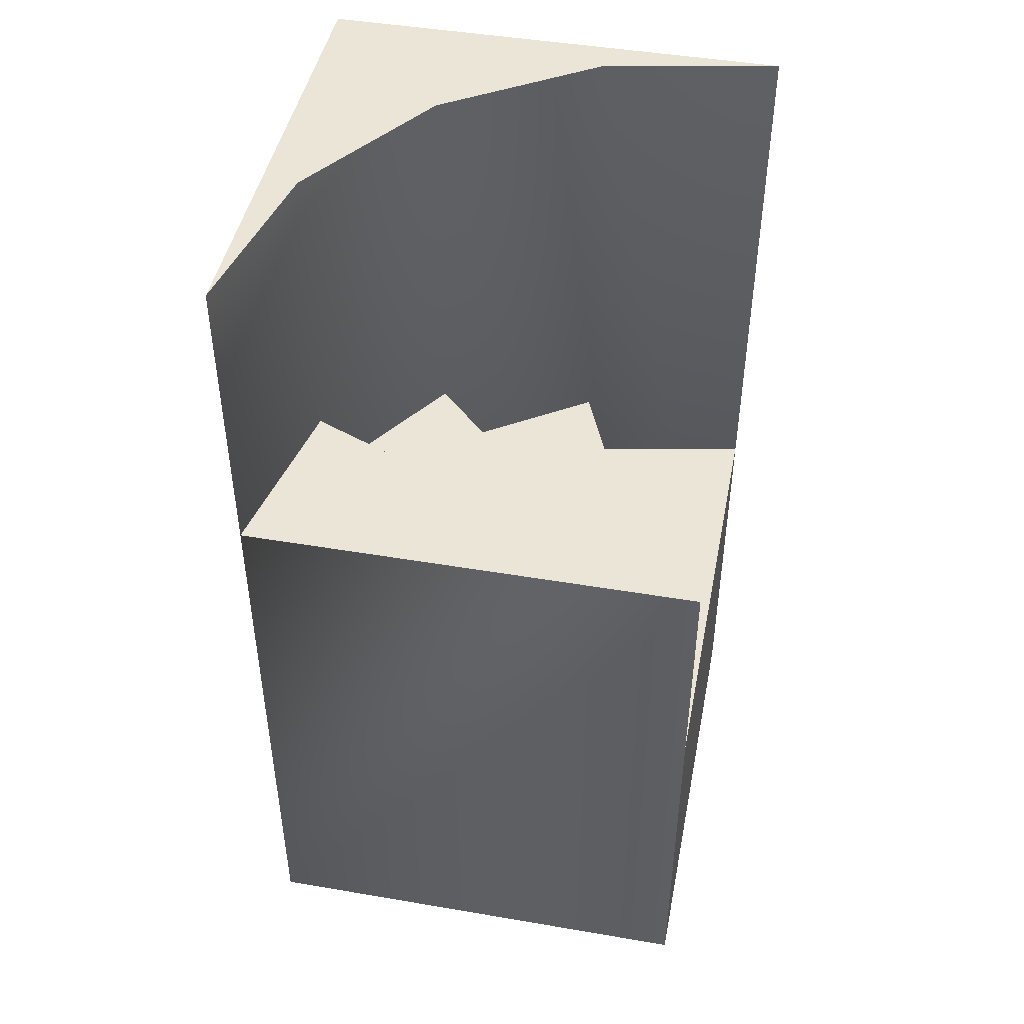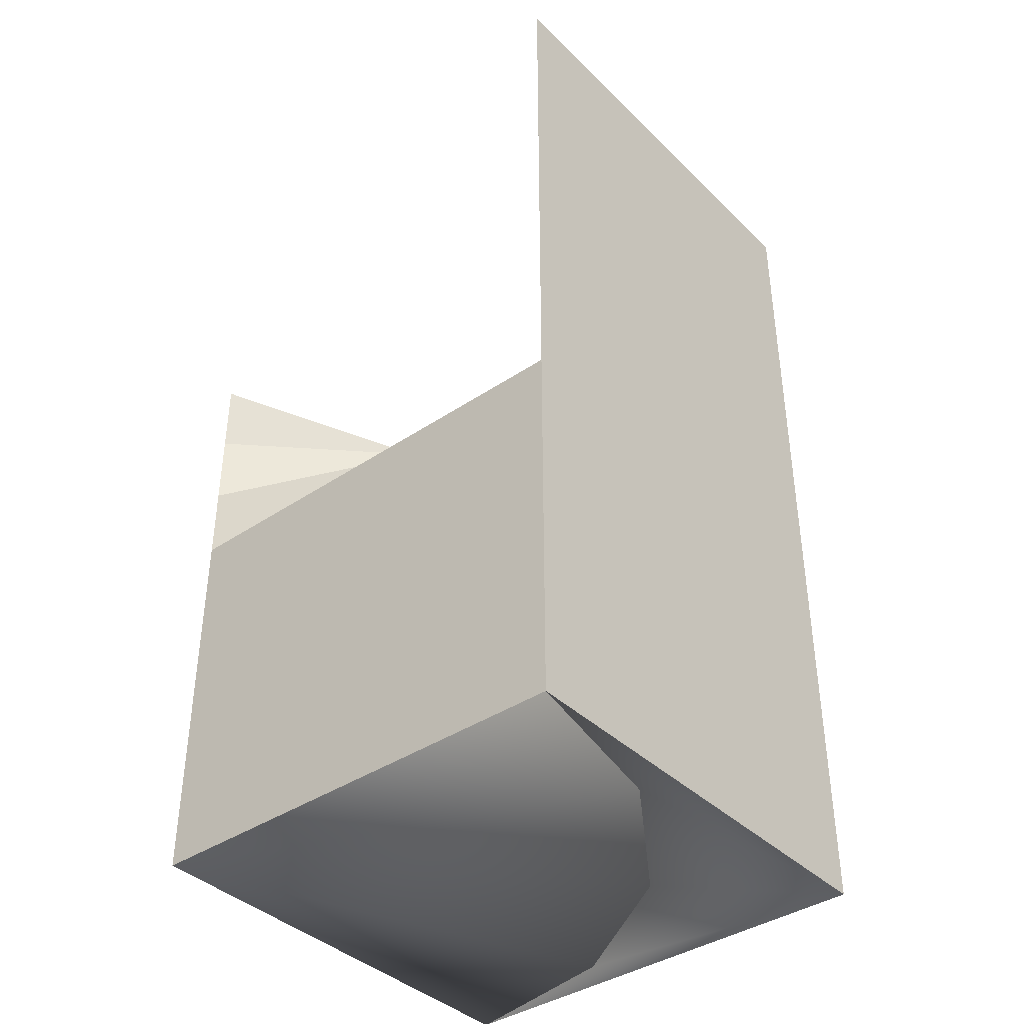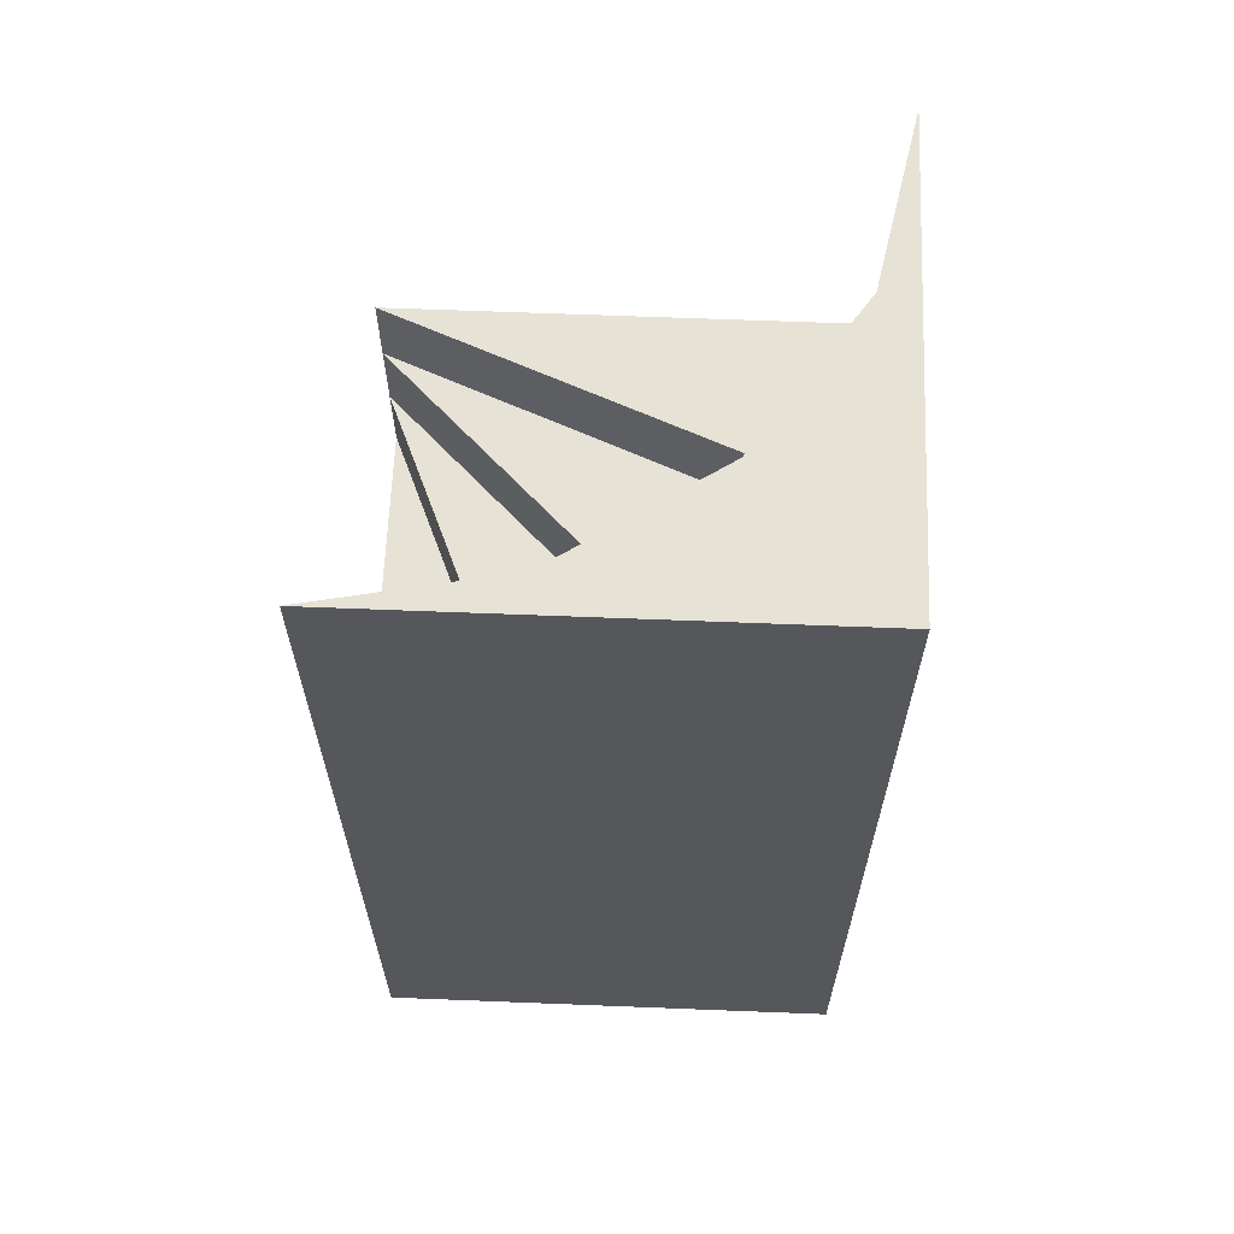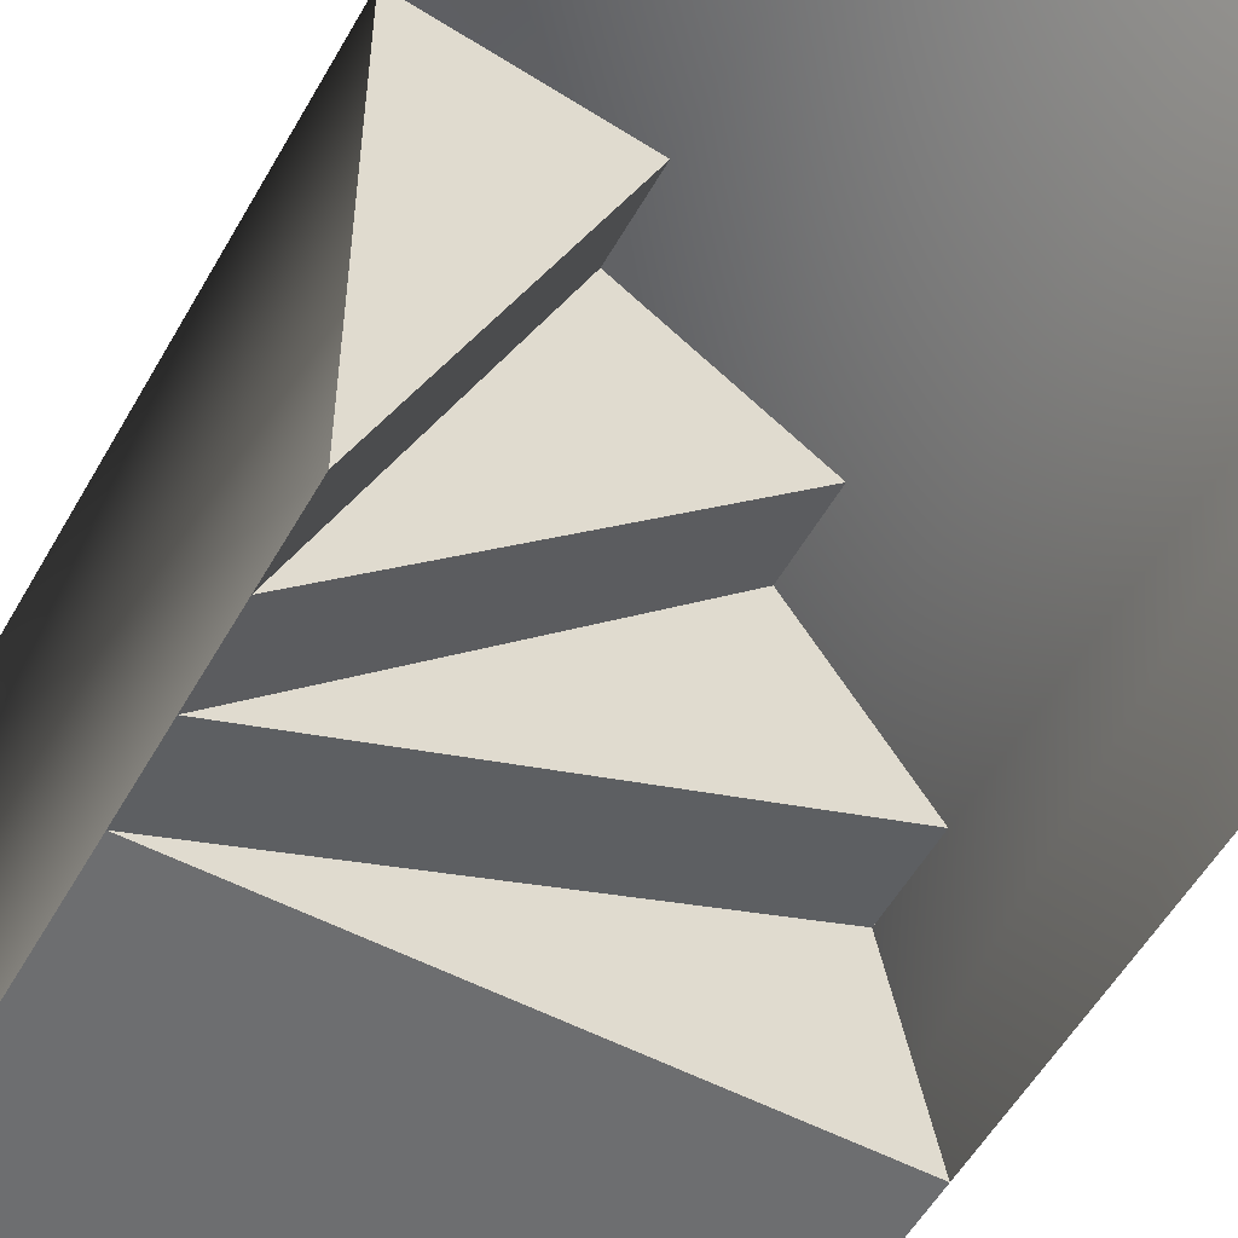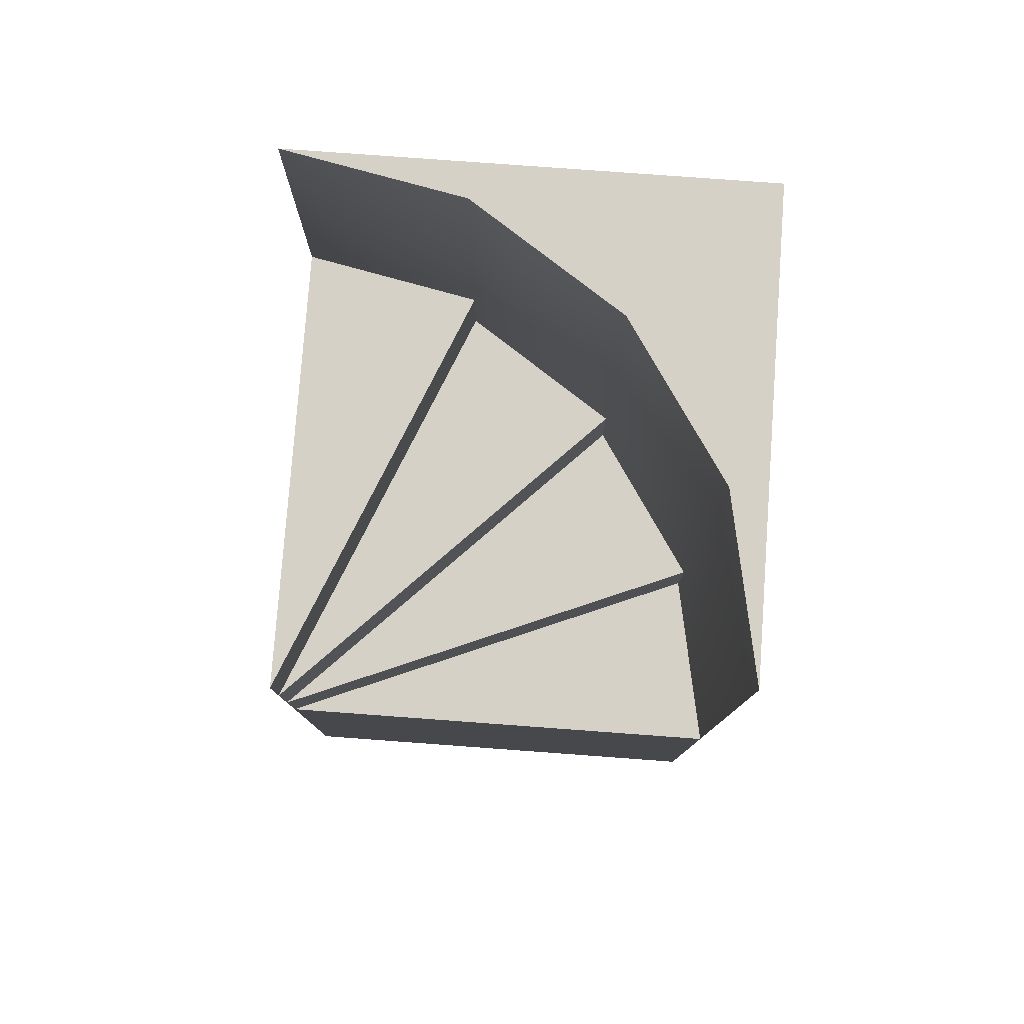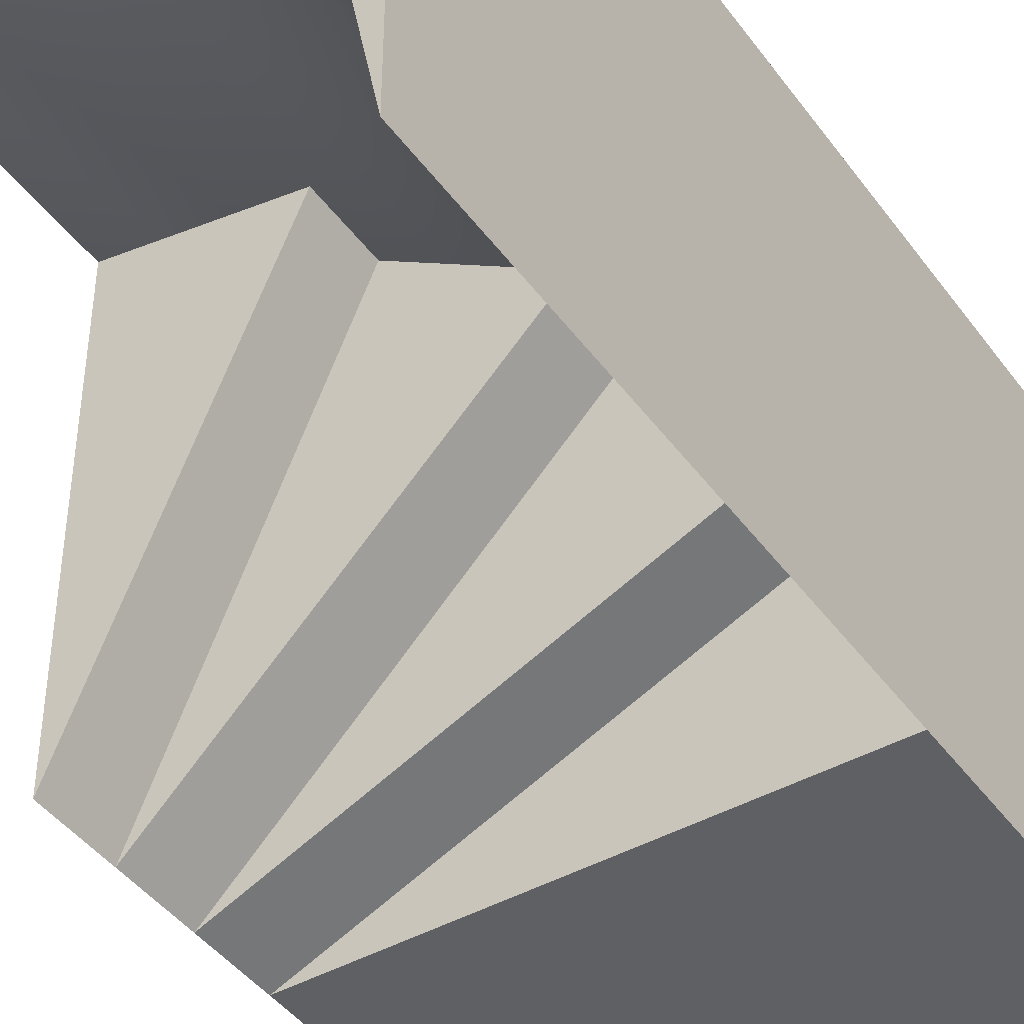
<metadata>
{"format":"obj","ext":"obj","renderer":"f3d","projection":"perspective","resolution":1024,"background":"white","views":[{"elev":45.8,"azim":101.1,"up":"+Y"},{"elev":-39.4,"azim":-140.0,"up":"+Y"},{"elev":63.5,"azim":-87.7,"up":"+Y"},{"elev":-54.3,"azim":151.0,"up":"+Z"},{"elev":78.9,"azim":-175.8,"up":"+Y"},{"elev":-43.7,"azim":-146.5,"up":"+Z"}]}
</metadata>
<code>
v 0 0 0
v 0.07612 0 0.3827
v 0.2929 0 0.7071
v 0.6173 0 0.9239
v 1 0 1
v 0 2 0
v 0.07612 2 0.3827
v 0.2929 2 0.7071
v 0.6173 2 0.9239
v 1 2 1
v 0 0 1
v 0 2 1
v 0 0 0
v 0.07612 0 0.3827
v 0.2929 0 0.7071
v 0.6173 0 0.9239
v 1 0 1
v 1 0 0
v 1 0.8333 0
v 0 0.8333 0
v 0.07612 0.8333 0.3827
v 1 1 0
v 0.07612 1 0.3827
v 0.2929 1 0.7071
v 1 1.167 0
v 0.2929 1.167 0.7071
v 0.6173 1.167 0.9239
v 1 1.333 0
v 0.6173 1.333 0.9239
v 1 1.333 1
f 1 12 6
f 11 12 1
f 13 20 18
f 18 20 19
f 23 24 22
f 26 27 25
f 29 30 28
f 1 7 2
f 2 8 3
f 2 11 1
f 3 9 4
f 3 11 2
f 4 10 5
f 4 11 3
f 5 11 4
f 6 7 1
f 7 8 2
f 8 9 3
f 9 10 4
f 20 21 19
f 22 26 25
f 24 26 22
f 25 29 28
f 27 29 25
f 6 12 7
f 7 12 8
f 8 12 9
f 9 12 10
f 19 23 22
f 21 23 19
f 5 12 11
f 10 12 5
f 13 18 14
f 13 21 20
f 14 18 15
f 14 21 13
f 14 24 23
f 15 18 16
f 15 24 14
f 15 27 26
f 16 18 17
f 16 27 15
f 16 30 29
f 17 30 16
f 18 28 17
f 28 30 17

</code>
